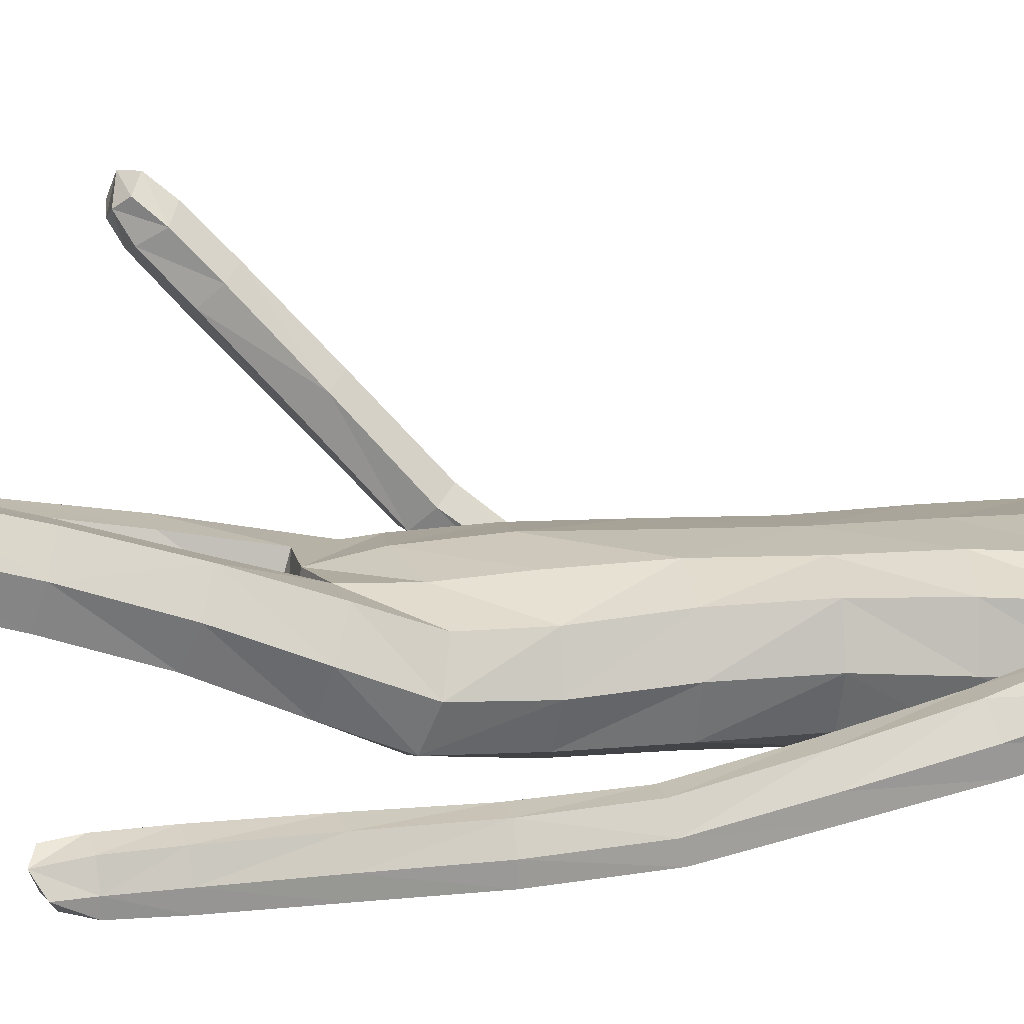
<metadata>
{"format":"obj","ext":"obj","renderer":"f3d","projection":"perspective","resolution":1024,"background":"white","views":[{"elev":12.2,"azim":79.0,"up":"+Z"}]}
</metadata>
<code>
o Group1
v -0.03322 3.17 -0.1256
v 0.1555 0.1035 -0.1021
v 0.1321 0.08296 -0.05945
v 0.1245 0.1351 -0.03699
v 0.142 0.1554 -0.08322
v 0.1994 0.1009 -0.1031
v 0.1802 0.08456 -0.0723
v 0.192 0.1558 -0.082
v 0.216 -0.000518 0.1498
v 0.2053 0.01658 0.1281
v 0.193 -0.01242 0.1009
v 0.2156 -0.02948 0.1352
v 0.2626 0.006197 0.1341
v 0.26 0.02128 0.1124
v 0.2728 -0.01861 0.1146
v 0.4785 1.069 -0.1687
v 0.4622 1.048 -0.1346
v 0.4223 1.065 -0.1722
v 0.4628 1.08 -0.1844
v 0.4767 1.126 -0.1656
v 0.4643 1.123 -0.1223
v 0.4709 1.127 -0.1946
v 0.2407 0.006017 0.0651
v 0.2261 0.1147 0.003083
v 0.2449 0.05366 -0.01544
v 0.2239 0.08174 -0.06935
v 0.2197 0.142 -0.04172
v 0.2505 0.05948 0.06508
v 0.2633 0.01931 0.04491
v 0.2163 0.2449 0.0115
v 0.1926 0.2342 0.06
v 0.1387 0.2323 0.05323
v 0.1479 0.1071 0.0233
v 0.1796 0.05634 0.07552
v 0.1198 0.2449 0.001718
v 0.1441 0.0594 -0.0267
v 0.1629 0.01989 0.03577
v 0.4329 1.061 -0.1141
v 0.406 1.066 -0.1453
v 0.4224 1.118 -0.1079
v 0.3896 1.122 -0.1407
v 0.04222 3.335 -0.04865
v 0.07228 3.279 -0.06841
v 0.05639 3.352 0.02485
v 0.1171 3.289 0.01494
v 0.1077 1.445 0.08897
v 0.1293 1.293 0.1345
v 0.201 1.294 0.1405
v 0.2013 1.45 0.08879
v 0.21 1.565 0.05015
v 0.1153 1.556 0.08732
v 0.09928 1.41 0.009736
v 0.1098 1.277 0.06364
v 0.1126 1.412 -0.06112
v 0.1163 1.53 -0.1178
v 0.2097 1.527 -0.09495
v 0.2046 1.406 -0.04868
v 0.1404 1.252 0.009422
v 0.4091 1.115 -0.185
v 0.2077 0.06636 -0.0497
v 0.2679 -0.002421 0.08433
v 0.1212 2.498 -0.1142
v 0.08169 2.617 -0.1031
v 0.04306 3.335 0.09204
v 0.07137 3.275 0.1075
v 0.1614 2.362 0.09653
v 0.2296 2.35 0.05521
v 0.2852 2.37 0.03297
v 0.2838 2.409 0.06551
v 0.1264 2.198 0.1018
v 0.2174 2.187 0.06465
v 0.1306 2.514 0.06668
v 0.2701 2.488 0.04477
v 0.3231 2.321 0.02714
v 0.3605 2.359 -0.02088
v 0.2529 2.52 -0.03493
v 0.1652 2.55 -0.02536
v 0.3477 2.376 -0.07426
v 0.3657 2.176 -0.07319
v 0.358 2.188 -0.1168
v 0.2682 2.355 -0.09827
v 0.2418 2.429 -0.102
v 0.283 2.181 -0.1299
v 0.3699 1.996 -0.1558
v 0.2995 1.99 -0.1617
v 0.2556 2.169 -0.0793
v 0.2332 2.334 -0.04472
v 0.2758 1.979 -0.1156
v 0.3112 1.798 -0.1954
v 0.2897 1.788 -0.152
v 0.3012 1.972 -0.07245
v 0.2818 2.16 -0.02771
v 0.3167 1.782 -0.1136
v 0.3136 1.591 -0.1564
v 0.342 1.596 -0.1186
v 0.3642 1.785 -0.1175
v 0.3508 1.975 -0.07409
v 0.3885 1.603 -0.1249
v 0.3737 1.404 -0.1124
v 0.4194 1.411 -0.122
v 0.408 1.605 -0.1682
v 0.3848 1.795 -0.1599
v 0.4369 1.412 -0.166
v 0.4492 1.228 -0.1204
v 0.4636 1.229 -0.1651
v 0.4316 1.413 -0.2009
v 0.4031 1.606 -0.2042
v 0.4581 1.23 -0.1982
v 0.3866 1.217 -0.1874
v 0.3603 1.4 -0.1933
v 0.373 1.217 -0.142
v 0.3433 1.398 -0.1481
v 0.4045 1.223 -0.1081
v 0.3331 1.593 -0.2014
v 0.3804 1.805 -0.1951
v 0.3749 1.986 -0.1176
v 0.3373 2.162 -0.0255
v 0.2738 2.308 0.01973
v 0.2803 2.368 -0.0391
v 0.2354 2.342 -0.0327
v 0.2066 2.387 -0.1114
v 0.2301 2.185 -0.02723
v 0.1908 2.191 -0.1133
v 0.2224 2.028 -0.01758
v 0.1841 2.026 -0.09739
v 0.2045 2.028 0.0681
v 0.2064 1.857 0.06481
v 0.2316 1.858 -0.01819
v 0.1126 2.031 0.09828
v 0.1121 1.858 0.1021
v 0.1197 1.687 0.09755
v 0.212 1.693 0.05146
v 0.2354 1.692 -0.03051
v 0.2411 1.55 -0.02487
v 0.2018 1.684 -0.09999
v 0.2417 1.426 0.02227
v 0.2389 1.274 0.07999
v 0.2103 1.252 0.01634
v 0.2376 1.1 0.1349
v 0.2176 1.083 0.07101
v 0.2021 1.117 0.1916
v 0.2038 0.928 0.2391
v 0.2379 0.9169 0.1822
v 0.1368 1.116 0.1863
v 0.1403 0.9273 0.2353
v 0.1149 1.1 0.1245
v 0.1184 0.9143 0.1742
v 0.1507 1.084 0.07081
v 0.1541 0.9027 0.1187
v 0.2185 0.9034 0.1183
v 0.2187 0.7525 0.1565
v 0.1565 0.754 0.1573
v 0.2383 0.727 0.2137
v 0.2304 0.5493 0.1346
v 0.211 0.5738 0.07921
v 0.2053 0.7044 0.266
v 0.1993 0.5281 0.1865
v 0.1431 0.7069 0.2639
v 0.1394 0.5311 0.1842
v 0.1221 0.7316 0.2092
v 0.1194 0.5549 0.1306
v 0.1514 0.5767 0.0792
v 0.1467 0.4014 0.008749
v 0.1186 0.3814 0.05668
v 0.2019 0.398 0.01158
v 0.1971 0.2574 -0.0363
v 0.1457 0.2589 -0.04272
v 0.2209 0.3761 0.06278
v 0.193 0.356 0.1117
v 0.1376 0.3581 0.1075
v 0.1134 1.688 -0.1304
v 0.108 1.858 -0.1305
v 0.1995 1.855 -0.09781
v 0.1019 2.029 -0.1348
v 0.1061 2.204 -0.1496
v 0.1078 2.371 -0.1462
v 0.08997 2.625 0.03701
v 0.1215 2.634 -0.02572
v 0.1066 2.72 -0.01257
v 0.07374 2.712 0.02567
v 0.06433 2.728 -0.08975
v 0.08341 2.858 -0.0876
v 0.1312 2.84 0.00674
v 0.09834 3.016 -0.08947
v 0.09502 3.176 -0.08674
v 0.1506 3.179 0.01462
v 0.1457 3.01 0.0147
v 0.1038 3.175 0.134
v 0.09354 2.998 0.121
v 0.09639 2.82 0.09202
v 0.2173 0.03656 0.003455
v 0.02853 2.993 0.1445
v 0.0161 3.164 0.1582
v -0.03712 3.34 -0.05319
v -0.03637 3.281 -0.08964
v -0.000672 1.426 0.08517
v -7.3e-05 1.528 0.1065
v -0.000387 1.406 -0.01854
v 0.000559 1.554 -0.1184
v 7.7e-05 1.453 -0.07919
v 1.8e-05 2.613 -0.1433
v 1e-06 2.511 -0.1531
v -0.01495 3.269 0.1469
v -0.02286 3.336 0.1069
v -0.03088 3.359 0.03247
v 0 2.204 0.1121
v 1e-06 2.366 0.1124
v 1e-06 2.507 0.08815
v -0 1.858 0.1127
v -0 2.034 0.1092
v 0.000256 1.68 0.1173
v 0 1.86 -0.1401
v 0.00037 1.696 -0.134
v 0 2.031 -0.1456
v 0 2.212 -0.1593
v 1e-06 2.381 -0.1664
v 0.000249 2.629 0.05585
v -0.01148 2.865 -0.1267
v -0.000821 2.733 -0.1323
v -0.02318 3.016 -0.1303
v -0.03199 3.17 -0.1257
v 0.005472 2.988 0.1802
v -0.00562 3.161 0.1771
v 0.009717 2.816 0.1314
v 0.001549 2.707 0.04554
v -0.2323 0.01411 -0.04985
v -0.1988 0.01629 -0.008321
v -0.1934 0.07271 -0.01527
v -0.2208 0.07002 -0.06148
v -0.275 0.01077 -0.03914
v -0.2483 0.01115 -0.009222
v -0.2699 0.07024 -0.0501
v -0.23 0.04125 0.2287
v -0.2259 0.04609 0.1998
v -0.2158 0.007793 0.187
v -0.2292 0.008839 0.2294
v -0.2793 0.03926 0.2227
v -0.2827 0.04227 0.1965
v -0.2902 0.008106 0.2197
v -0.3401 1.243 0.4725
v -0.323 1.254 0.5108
v -0.2837 1.243 0.4703
v -0.325 1.241 0.4526
v -0.3442 1.285 0.4339
v -0.3332 1.315 0.4657
v -0.3375 1.265 0.4126
v -0.2714 0.006591 0.1586
v -0.2818 0.07303 0.05199
v -0.2967 0.0103 0.06845
v -0.29 0.009647 0.004502
v -0.2881 0.07586 -0.002178
v -0.2871 0.05355 0.1362
v -0.2988 0.008502 0.1402
v -0.2826 0.1937 0.000484
v -0.2598 0.1917 0.05051
v -0.2059 0.1851 0.04489
v -0.2017 0.07573 0.05502
v -0.2157 0.05641 0.1305
v -0.1862 0.1851 -0.007721
v -0.2013 0.01096 0.03334
v -0.2029 0.005634 0.1094
v -0.296 1.282 0.5139
v -0.2686 1.265 0.4874
v -0.2916 1.326 0.4775
v -0.2582 1.308 0.4501
v -0.1133 3.325 -0.03507
v -0.1389 3.265 -0.04996
v -0.1165 3.341 0.03996
v -0.1696 3.27 0.03999
v -0.1114 1.431 0.085
v -0.1398 1.273 0.1065
v -0.2116 1.277 0.1107
v -0.2051 1.439 0.08245
v -0.2089 1.559 0.05959
v -0.1153 1.544 0.0967
v -0.1018 1.407 0.001753
v -0.1186 1.268 0.03463
v -0.1131 1.419 -0.06859
v -0.1126 1.541 -0.1116
v -0.2058 1.539 -0.08963
v -0.2055 1.415 -0.06003
v -0.1482 1.252 -0.02348
v -0.2752 1.27 0.4252
v -0.2685 0.005579 0.02477
v -0.2931 0.008025 0.1851
v -0.1212 2.498 -0.1142
v -0.08169 2.617 -0.1031
v -0.08983 3.327 0.1036
v -0.1073 3.264 0.1231
v -0.1614 2.362 0.09653
v -0.2298 2.351 0.05509
v -0.2852 2.373 0.03384
v -0.284 2.411 0.06574
v -0.1264 2.198 0.1018
v -0.2174 2.187 0.06465
v -0.1306 2.514 0.06668
v -0.2703 2.489 0.04432
v -0.3134 2.33 0.05252
v -0.3515 2.354 -0.002707
v -0.2531 2.519 -0.03573
v -0.1652 2.55 -0.02536
v -0.3378 2.361 -0.05795
v -0.3386 2.164 -0.01653
v -0.3301 2.168 -0.06157
v -0.2561 2.343 -0.07569
v -0.2419 2.428 -0.1024
v -0.2541 2.166 -0.071
v -0.3235 1.972 -0.0602
v -0.2525 1.971 -0.0627
v -0.2281 2.166 -0.01809
v -0.2225 2.337 -0.01922
v -0.2302 1.972 -0.01477
v -0.2461 1.776 -0.05625
v -0.2258 1.777 -0.01115
v -0.2568 1.971 0.02831
v -0.2558 2.165 0.03355
v -0.2539 1.776 0.0271
v -0.2299 1.629 0.09948
v -0.2601 1.657 0.1235
v -0.3012 1.775 0.02128
v -0.3063 1.97 0.02459
v -0.3067 1.652 0.1165
v -0.2722 1.525 0.2671
v -0.3179 1.518 0.2578
v -0.3247 1.621 0.08591
v -0.3207 1.774 -0.02282
v -0.3338 1.486 0.2269
v -0.329 1.391 0.391
v -0.3418 1.358 0.3596
v -0.3273 1.462 0.2019
v -0.3186 1.596 0.05991
v -0.3351 1.336 0.3355
v -0.2631 1.341 0.3493
v -0.2554 1.466 0.2131
v -0.2513 1.375 0.3805
v -0.2401 1.499 0.2448
v -0.2846 1.4 0.4013
v -0.2478 1.596 0.06769
v -0.3155 1.776 -0.05909
v -0.3293 1.969 -0.02085
v -0.3114 2.163 0.03367
v -0.2631 2.321 0.04873
v -0.2801 2.37 -0.03784
v -0.2355 2.343 -0.03274
v -0.2066 2.387 -0.1114
v -0.2301 2.185 -0.02724
v -0.1908 2.191 -0.1133
v -0.2224 2.028 -0.01758
v -0.1841 2.026 -0.09739
v -0.2045 2.028 0.0681
v -0.206 1.857 0.06661
v -0.2312 1.858 -0.01688
v -0.1126 2.031 0.09828
v -0.1121 1.858 0.1021
v -0.1188 1.685 0.1031
v -0.2105 1.693 0.05824
v -0.2334 1.694 -0.02408
v -0.2384 1.555 -0.0175
v -0.1997 1.688 -0.09437
v -0.2442 1.426 0.01204
v -0.2481 1.267 0.04691
v -0.2184 1.253 -0.01857
v -0.2544 1.087 0.07575
v -0.2329 1.078 0.01049
v -0.2202 1.094 0.1351
v -0.2293 0.9014 0.1533
v -0.262 0.8994 0.09506
v -0.1548 1.092 0.1316
v -0.1658 0.8986 0.1515
v -0.1314 1.084 0.0687
v -0.1426 0.8933 0.09043
v -0.166 1.077 0.01226
v -0.1769 0.8912 0.03292
v -0.2412 0.8944 0.03073
v -0.2482 0.7194 0.0404
v -0.186 0.7163 0.04228
v -0.27 0.707 0.1013
v -0.2748 0.5169 0.05966
v -0.2532 0.5283 0.000901
v -0.2392 0.6932 0.1577
v -0.2457 0.5044 0.1154
v -0.177 0.6907 0.1565
v -0.1857 0.5027 0.1138
v -0.1537 0.7023 0.09845
v -0.1637 0.5137 0.05704
v -0.1937 0.5268 0.001609
v -0.2014 0.3411 -0.03208
v -0.1752 0.3292 0.0195
v -0.2567 0.3422 -0.0298
v -0.2625 0.1946 -0.04869
v -0.2112 0.1911 -0.05465
v -0.2777 0.3325 0.02432
v -0.2517 0.3208 0.0769
v -0.1963 0.3181 0.07352
v -0.1118 1.691 -0.1263
v -0.108 1.858 -0.1305
v -0.1992 1.855 -0.09702
v -0.1019 2.029 -0.1348
v -0.1061 2.204 -0.1496
v -0.1078 2.371 -0.1462
v -0.08984 2.625 0.03707
v -0.1213 2.634 -0.02555
v -0.1048 2.718 -0.009983
v -0.07117 2.711 0.02728
v -0.0645 2.727 -0.08859
v -0.09841 2.848 -0.07346
v -0.129 2.826 0.026
v -0.1348 3.001 -0.06911
v -0.1513 3.16 -0.06523
v -0.1886 3.158 0.04424
v -0.1624 2.991 0.04161
v -0.1216 3.16 0.1537
v -0.09162 2.987 0.137
v -0.08066 2.811 0.1048
v -0.2642 0.004463 0.08631
v -0.02352 2.99 0.1489
v -0.03043 3.161 0.1623
v 0.004332 2.979 0.161
f 2 3 4
f 2 6 3
f 2 5 6
f 9 10 11
f 9 13 14
f 9 12 15
f 16 17 19
f 16 20 17
f 16 19 22
f 12 11 23
f 24 25 27
f 24 28 29
f 24 27 31
f 24 31 32
f 24 33 28
f 33 32 35
f 33 4 3
f 33 36 34
f 38 39 17
f 38 40 41
f 38 17 40
f 42 43 194
f 42 44 43
f 46 47 48
f 46 49 50
f 46 52 47
f 46 51 196
f 46 196 198
f 54 55 57
f 54 200 199
f 54 52 200
f 54 58 53
f 19 18 22
f 7 60 3
f 7 6 60
f 61 14 13
f 61 29 14
f 61 15 23
f 62 202 201
f 39 41 18
f 64 204 65
f 64 44 204
f 64 65 45
f 66 67 68
f 66 70 67
f 66 207 206
f 66 72 208
f 66 69 72
f 73 69 74
f 73 76 72
f 73 75 76
f 78 75 79
f 78 81 76
f 78 80 83
f 83 80 85
f 83 86 81
f 83 85 88
f 88 85 90
f 88 91 86
f 88 90 93
f 93 90 95
f 93 96 91
f 93 95 98
f 98 95 100
f 98 101 102
f 98 100 103
f 103 100 105
f 103 106 107
f 103 105 106
f 108 105 20
f 108 109 106
f 108 22 59
f 109 111 112
f 109 59 111
f 111 113 112
f 111 41 40
f 113 104 99
f 113 40 21
f 112 94 114
f 112 99 94
f 114 107 110
f 114 89 115
f 114 94 89
f 115 102 101
f 115 84 102
f 115 89 84
f 116 97 102
f 116 79 117
f 116 84 80
f 117 92 97
f 117 74 92
f 117 79 75
f 118 87 92
f 118 68 87
f 118 74 68
f 119 82 87
f 119 120 82
f 119 68 67
f 120 122 121
f 120 67 71
f 122 124 123
f 122 71 126
f 126 127 128
f 126 129 127
f 126 71 129
f 129 210 130
f 129 70 210
f 209 211 130
f 211 197 131
f 131 132 130
f 131 51 132
f 132 133 127
f 132 50 134
f 134 56 133
f 134 136 56
f 134 50 49
f 136 137 57
f 136 49 48
f 137 139 138
f 137 48 139
f 141 142 139
f 141 144 142
f 141 48 47
f 144 146 145
f 144 47 53
f 146 148 149
f 146 53 148
f 148 140 150
f 148 58 140
f 150 151 149
f 150 143 153
f 150 140 143
f 153 154 155
f 153 156 154
f 153 143 156
f 156 158 157
f 156 142 145
f 158 160 161
f 158 145 147
f 160 152 162
f 160 147 149
f 162 163 164
f 162 155 165
f 162 152 155
f 165 166 167
f 165 168 166
f 165 155 168
f 168 169 30
f 168 154 169
f 169 170 32
f 169 157 170
f 170 164 35
f 170 159 161
f 166 8 5
f 166 30 8
f 167 35 164
f 167 5 4
f 138 58 54
f 135 171 172
f 135 56 171
f 135 173 128
f 171 213 212
f 171 55 213
f 212 214 172
f 214 215 174
f 215 216 175
f 175 123 125
f 175 176 121
f 174 125 173
f 173 125 124
f 104 21 20
f 72 177 217
f 72 77 178
f 178 179 177
f 178 63 179
f 178 77 62
f 181 182 183
f 181 219 218
f 181 63 219
f 218 220 182
f 220 1 184
f 1 195 185
f 185 186 184
f 185 43 45
f 186 188 189
f 186 45 188
f 188 193 192
f 188 65 193
f 222 418 192
f 224 225 180
f 225 217 177
f 190 183 187
f 190 180 179
f 187 183 184
f 205 44 194
f 216 202 62
f 62 82 176
f 62 77 82
f 60 191 37
f 60 26 191
f 191 23 11
f 191 25 23
f 37 11 10
f 34 10 14
f 26 6 8
f 193 223 222
f 418 224 190
f 226 229 227
f 226 227 230
f 226 230 229
f 233 236 235
f 233 234 238
f 233 237 239
f 240 243 241
f 240 241 244
f 240 244 246
f 236 239 247
f 248 251 249
f 248 249 253
f 248 255 254
f 248 257 256
f 248 252 257
f 257 228 256
f 257 260 227
f 257 258 260
f 262 241 263
f 262 263 265
f 262 264 241
f 266 194 267
f 266 267 268
f 270 273 272
f 270 275 274
f 270 271 276
f 270 196 275
f 270 276 198
f 278 281 279
f 278 279 199
f 278 200 276
f 278 276 277
f 243 246 242
f 231 227 284
f 231 284 230
f 285 239 237
f 285 238 253
f 285 253 247
f 286 287 201
f 263 242 265
f 288 289 204
f 288 204 268
f 288 268 269
f 290 293 292
f 290 291 294
f 290 294 206
f 290 207 208
f 290 296 293
f 297 299 293
f 297 296 300
f 297 300 299
f 302 304 303
f 302 300 305
f 302 305 307
f 307 309 304
f 307 305 310
f 307 310 312
f 312 314 309
f 312 310 315
f 312 315 317
f 317 319 314
f 317 315 320
f 317 320 322
f 322 324 319
f 322 320 326
f 322 325 327
f 327 329 324
f 327 325 331
f 327 330 329
f 332 246 244
f 332 330 333
f 332 333 283
f 333 334 336
f 333 335 283
f 335 336 337
f 335 337 264
f 337 323 328
f 337 328 245
f 336 334 338
f 336 318 323
f 338 334 331
f 338 331 339
f 338 313 318
f 339 331 325
f 339 326 308
f 339 308 313
f 340 326 321
f 340 321 341
f 340 303 304
f 341 321 316
f 341 316 298
f 341 298 299
f 342 316 311
f 342 311 343
f 342 292 293
f 343 311 306
f 343 306 344
f 343 344 291
f 344 345 346
f 344 346 291
f 346 347 348
f 346 348 350
f 350 348 352
f 350 351 353
f 350 353 295
f 353 354 210
f 353 210 294
f 209 354 211
f 211 355 197
f 355 354 356
f 355 356 275
f 356 351 357
f 356 357 274
f 358 357 280
f 358 280 360
f 358 360 273
f 360 281 361
f 360 361 272
f 361 362 363
f 361 363 272
f 365 363 366
f 365 366 368
f 365 368 271
f 368 369 370
f 368 370 277
f 370 371 373
f 370 372 277
f 372 373 374
f 372 364 282
f 374 373 376
f 374 375 377
f 374 367 364
f 377 375 379
f 377 378 380
f 377 380 367
f 380 381 382
f 380 382 369
f 382 383 385
f 382 384 371
f 384 385 376
f 384 376 373
f 386 385 388
f 386 387 389
f 386 379 376
f 389 387 391
f 389 390 392
f 389 392 379
f 392 254 393
f 392 393 378
f 393 255 256
f 393 394 381
f 394 256 259
f 394 388 385
f 390 391 232
f 390 232 254
f 391 387 388
f 391 259 229
f 362 281 278
f 359 397 396
f 359 395 280
f 359 357 352
f 395 396 212
f 395 213 279
f 212 396 214
f 214 398 215
f 215 399 216
f 399 398 349
f 399 347 345
f 398 396 397
f 397 352 349
f 328 329 244
f 296 208 217
f 296 401 402
f 402 401 404
f 402 403 287
f 402 287 286
f 405 403 407
f 405 406 219
f 405 219 287
f 218 406 220
f 220 408 221
f 221 409 195
f 409 408 410
f 409 410 269
f 410 411 413
f 410 412 269
f 412 413 416
f 412 417 289
f 222 416 418
f 224 414 404
f 225 404 401
f 414 413 411
f 414 407 403
f 411 408 407
f 205 194 268
f 216 400 286
f 286 400 306
f 286 306 301
f 284 260 261
f 284 415 250
f 415 261 235
f 415 247 249
f 261 258 234
f 258 252 238
f 250 251 232
f 417 416 222
f 224 418 414
f 5 2 4
f 6 7 3
f 5 8 6
f 12 9 11
f 10 9 14
f 13 9 15
f 17 18 19
f 20 21 17
f 20 16 22
f 15 12 23
f 25 26 27
f 25 24 29
f 27 30 31
f 33 24 32
f 33 34 28
f 4 33 35
f 36 33 3
f 36 37 34
f 39 18 17
f 39 38 41
f 17 21 40
f 43 195 194
f 44 45 43
f 49 46 48
f 51 46 50
f 52 53 47
f 51 197 196
f 52 46 198
f 55 56 57
f 55 54 199
f 52 198 200
f 52 54 53
f 18 59 22
f 60 36 3
f 6 26 60
f 15 61 13
f 29 28 14
f 29 61 23
f 63 62 201
f 41 59 18
f 204 203 65
f 44 205 204
f 44 64 45
f 69 66 68
f 70 71 67
f 70 66 206
f 207 66 208
f 69 73 72
f 75 73 74
f 76 77 72
f 75 78 76
f 80 78 79
f 81 82 76
f 81 78 83
f 80 84 85
f 86 87 81
f 86 83 88
f 85 89 90
f 91 92 86
f 91 88 93
f 90 94 95
f 96 97 91
f 96 93 98
f 95 99 100
f 96 98 102
f 101 98 103
f 100 104 105
f 101 103 107
f 105 108 106
f 22 108 20
f 109 110 106
f 109 108 59
f 110 109 112
f 59 41 111
f 113 99 112
f 113 111 40
f 104 100 99
f 104 113 21
f 110 112 114
f 99 95 94
f 107 106 110
f 107 114 115
f 94 90 89
f 107 115 101
f 84 116 102
f 89 85 84
f 97 96 102
f 97 116 117
f 79 116 80
f 92 91 97
f 74 118 92
f 74 117 75
f 87 86 92
f 68 119 87
f 74 69 68
f 82 81 87
f 120 121 82
f 120 119 67
f 122 123 121
f 122 120 71
f 124 125 123
f 124 122 126
f 124 126 128
f 129 130 127
f 71 70 129
f 210 209 130
f 70 206 210
f 211 131 130
f 197 51 131
f 132 127 130
f 51 50 132
f 133 128 127
f 133 132 134
f 56 135 133
f 136 57 56
f 136 134 49
f 137 138 57
f 137 136 48
f 139 140 138
f 48 141 139
f 142 143 139
f 144 145 142
f 144 141 47
f 146 147 145
f 146 144 53
f 147 146 149
f 53 58 148
f 149 148 150
f 58 138 140
f 151 152 149
f 151 150 153
f 140 139 143
f 151 153 155
f 156 157 154
f 143 142 156
f 158 159 157
f 158 156 145
f 159 158 161
f 160 158 147
f 161 160 162
f 152 160 149
f 161 162 164
f 163 162 165
f 152 151 155
f 163 165 167
f 168 30 166
f 155 154 168
f 169 31 30
f 154 157 169
f 31 169 32
f 157 159 170
f 32 170 35
f 164 170 161
f 167 166 5
f 30 27 8
f 163 167 164
f 35 167 4
f 57 138 54
f 173 135 172
f 56 55 171
f 133 135 128
f 172 171 212
f 55 199 213
f 214 174 172
f 215 175 174
f 216 176 175
f 174 175 125
f 123 175 121
f 172 174 173
f 128 173 124
f 105 104 20
f 208 72 217
f 177 72 178
f 179 180 177
f 63 181 179
f 63 178 62
f 179 181 183
f 182 181 218
f 63 201 219
f 220 184 182
f 1 185 184
f 195 43 185
f 186 187 184
f 186 185 45
f 187 186 189
f 45 65 188
f 189 188 192
f 65 203 223
f 193 65 223
f 190 224 180
f 180 225 177
f 189 190 187
f 183 190 179
f 183 182 184
f 44 42 194
f 176 216 62
f 82 121 176
f 77 76 82
f 36 60 37
f 26 25 191
f 37 191 11
f 25 29 23
f 34 37 10
f 28 34 14
f 27 26 8
f 192 193 222
f 192 418 190
f 189 192 190
f 229 228 227
f 227 231 230
f 230 232 229
f 234 233 235
f 237 233 238
f 236 233 239
f 243 242 241
f 241 245 244
f 243 240 246
f 235 236 247
f 251 250 249
f 252 248 253
f 251 248 254
f 255 248 256
f 252 258 257
f 228 259 256
f 228 257 227
f 258 261 260
f 241 242 263
f 264 262 265
f 264 245 241
f 194 195 267
f 267 269 268
f 271 270 272
f 273 270 274
f 271 277 276
f 196 197 275
f 196 270 198
f 281 280 279
f 200 278 199
f 200 198 276
f 282 278 277
f 246 283 242
f 227 260 284
f 284 250 230
f 238 285 237
f 238 252 253
f 239 285 247
f 202 286 201
f 242 283 265
f 289 203 204
f 204 205 268
f 289 288 269
f 291 290 292
f 291 295 294
f 207 290 206
f 296 290 208
f 296 297 293
f 299 298 293
f 296 301 300
f 300 302 299
f 299 302 303
f 300 306 305
f 304 302 307
f 309 308 304
f 305 311 310
f 309 307 312
f 314 313 309
f 310 316 315
f 314 312 317
f 319 318 314
f 315 321 320
f 319 317 322
f 324 323 319
f 325 322 326
f 324 322 327
f 329 328 324
f 330 327 331
f 330 332 329
f 329 332 244
f 330 334 333
f 246 332 283
f 335 333 336
f 335 265 283
f 336 323 337
f 265 335 264
f 323 324 328
f 264 337 245
f 318 336 338
f 318 319 323
f 334 330 331
f 313 338 339
f 313 314 318
f 326 339 325
f 326 340 308
f 308 309 313
f 326 320 321
f 303 340 341
f 308 340 304
f 321 315 316
f 316 342 298
f 303 341 299
f 316 310 311
f 292 342 343
f 298 342 293
f 311 305 306
f 306 345 344
f 292 343 291
f 345 347 346
f 346 295 291
f 347 349 348
f 295 346 350
f 351 350 352
f 351 354 353
f 353 294 295
f 354 209 210
f 210 206 294
f 354 355 211
f 355 275 197
f 354 351 356
f 356 274 275
f 351 352 357
f 357 358 274
f 357 359 280
f 280 281 360
f 274 358 273
f 281 362 361
f 273 360 272
f 362 364 363
f 363 365 272
f 363 367 366
f 366 369 368
f 272 365 271
f 369 371 370
f 271 368 277
f 372 370 373
f 372 282 277
f 364 372 374
f 364 362 282
f 375 374 376
f 367 374 377
f 367 363 364
f 378 377 379
f 378 381 380
f 380 366 367
f 381 383 382
f 366 380 369
f 384 382 385
f 369 382 371
f 385 386 376
f 371 384 373
f 387 386 388
f 379 386 389
f 379 375 376
f 390 389 391
f 390 254 392
f 392 378 379
f 254 255 393
f 393 381 378
f 394 393 256
f 394 383 381
f 388 394 259
f 383 394 385
f 391 229 232
f 232 251 254
f 259 391 388
f 259 228 229
f 282 362 278
f 395 359 396
f 395 279 280
f 397 359 352
f 213 395 212
f 213 199 279
f 396 398 214
f 398 399 215
f 399 400 216
f 347 399 349
f 400 399 345
f 349 398 397
f 352 348 349
f 245 328 244
f 401 296 217
f 301 296 402
f 403 402 404
f 403 405 287
f 301 402 286
f 406 405 407
f 406 218 219
f 219 201 287
f 406 408 220
f 408 409 221
f 409 267 195
f 408 411 410
f 267 409 269
f 412 410 413
f 412 289 269
f 417 412 416
f 417 223 289
f 223 203 289
f 225 224 404
f 217 225 401
f 407 414 411
f 404 414 403
f 408 406 407
f 194 266 268
f 202 216 286
f 400 345 306
f 306 300 301
f 415 284 261
f 415 249 250
f 247 415 235
f 247 253 249
f 235 261 234
f 234 258 238
f 230 250 232
f 223 417 222
f 418 416 414
f 416 413 414

</code>
